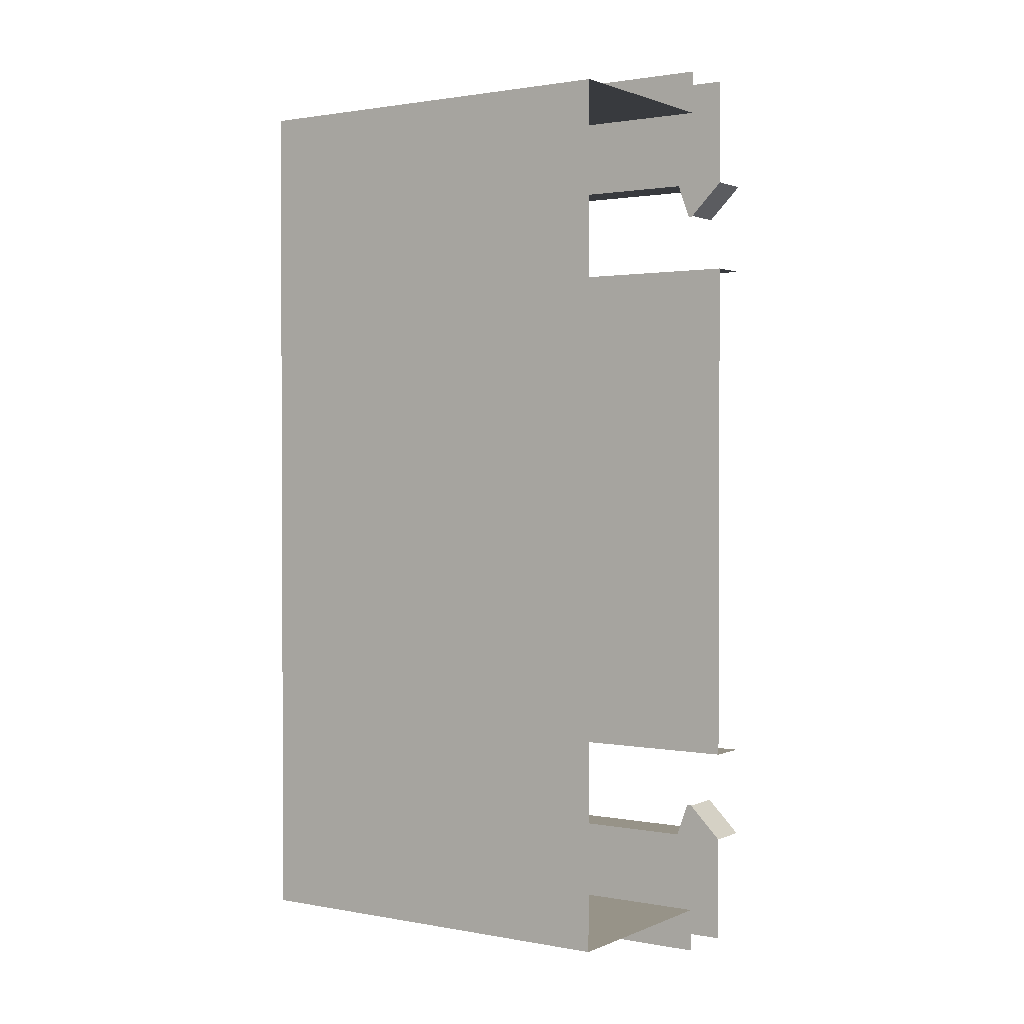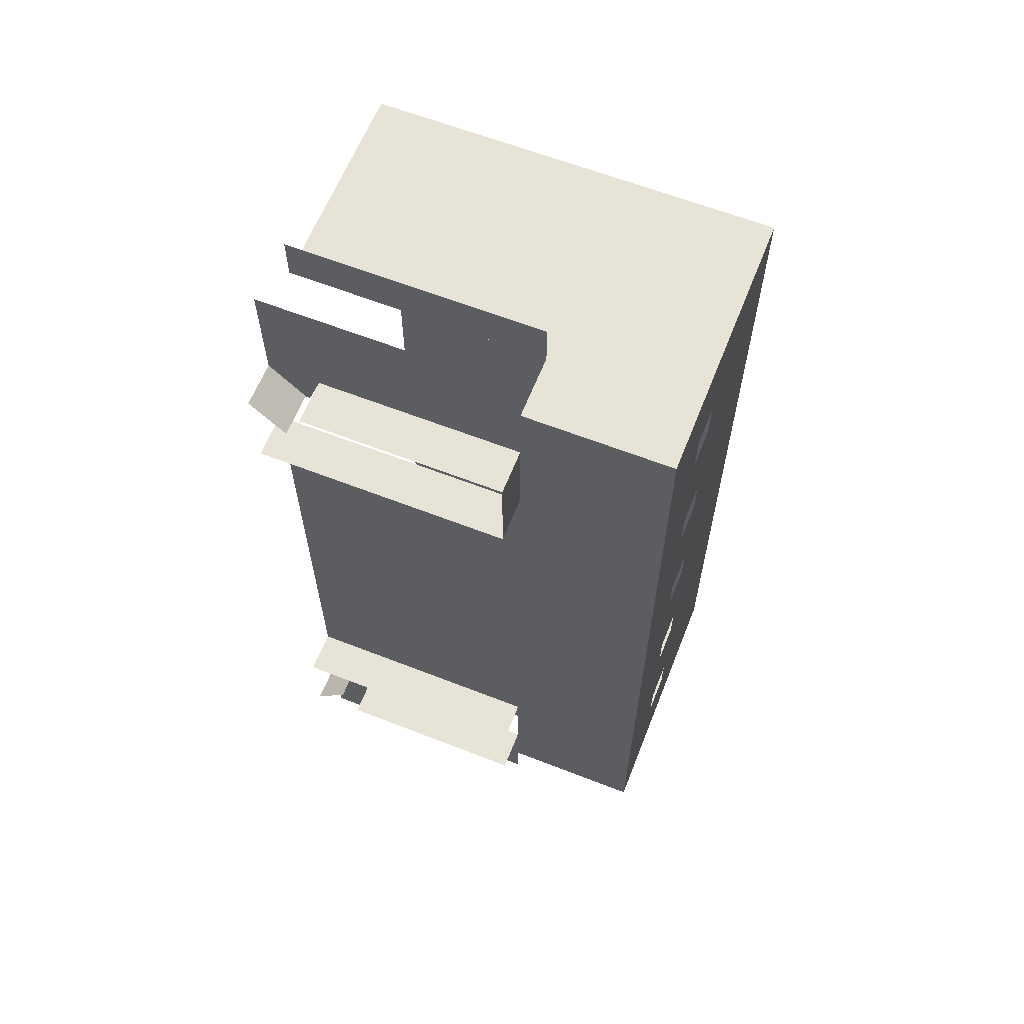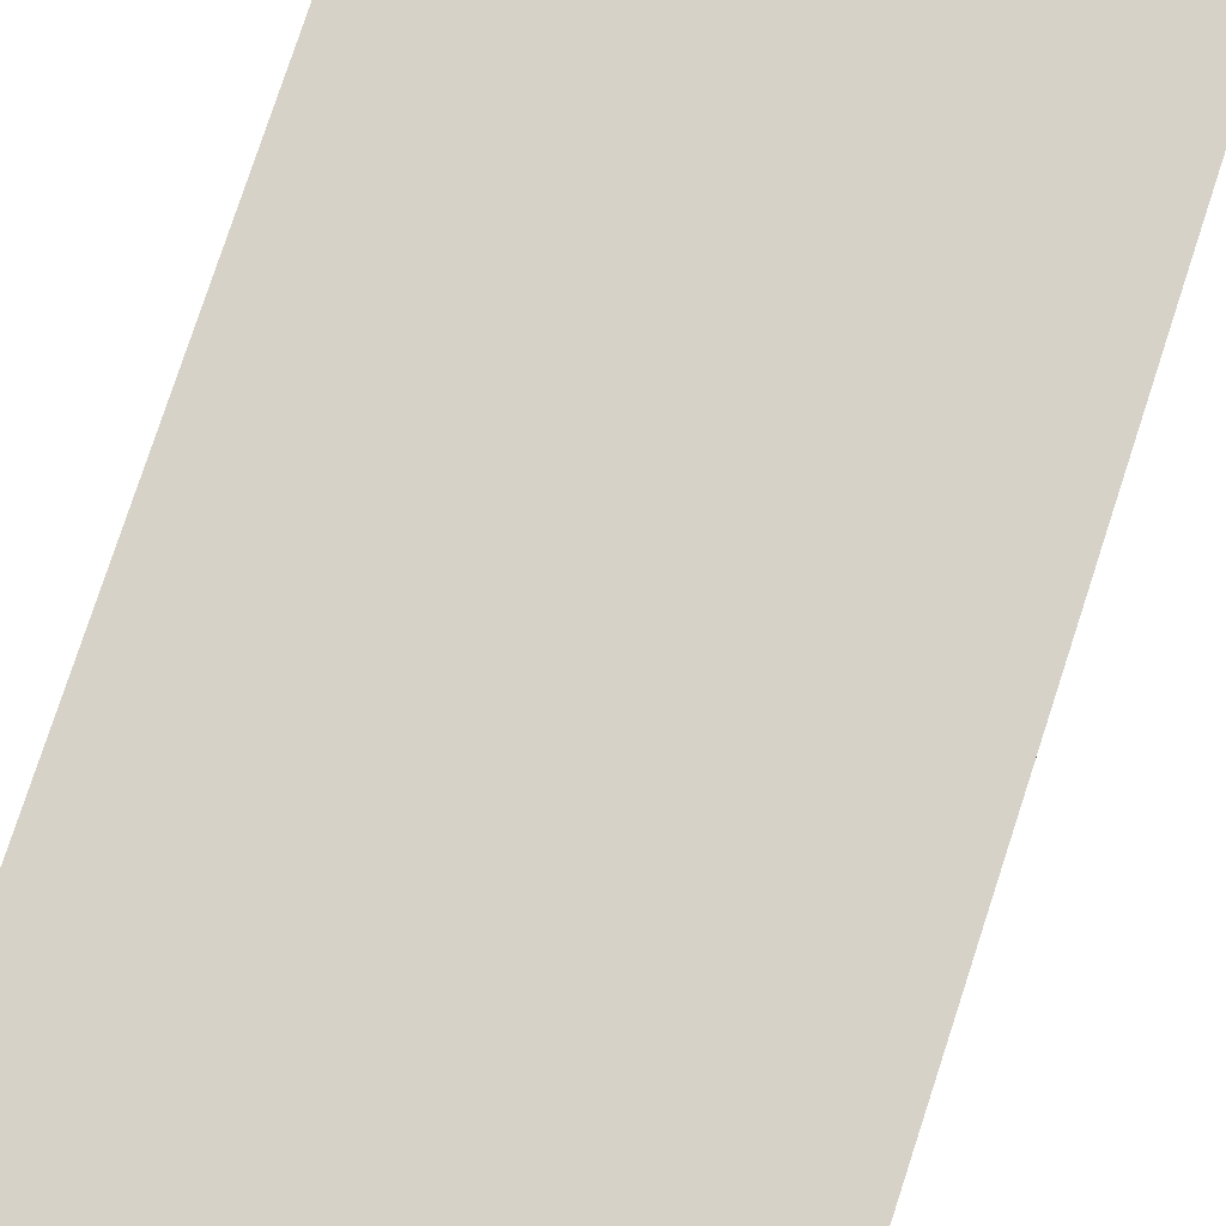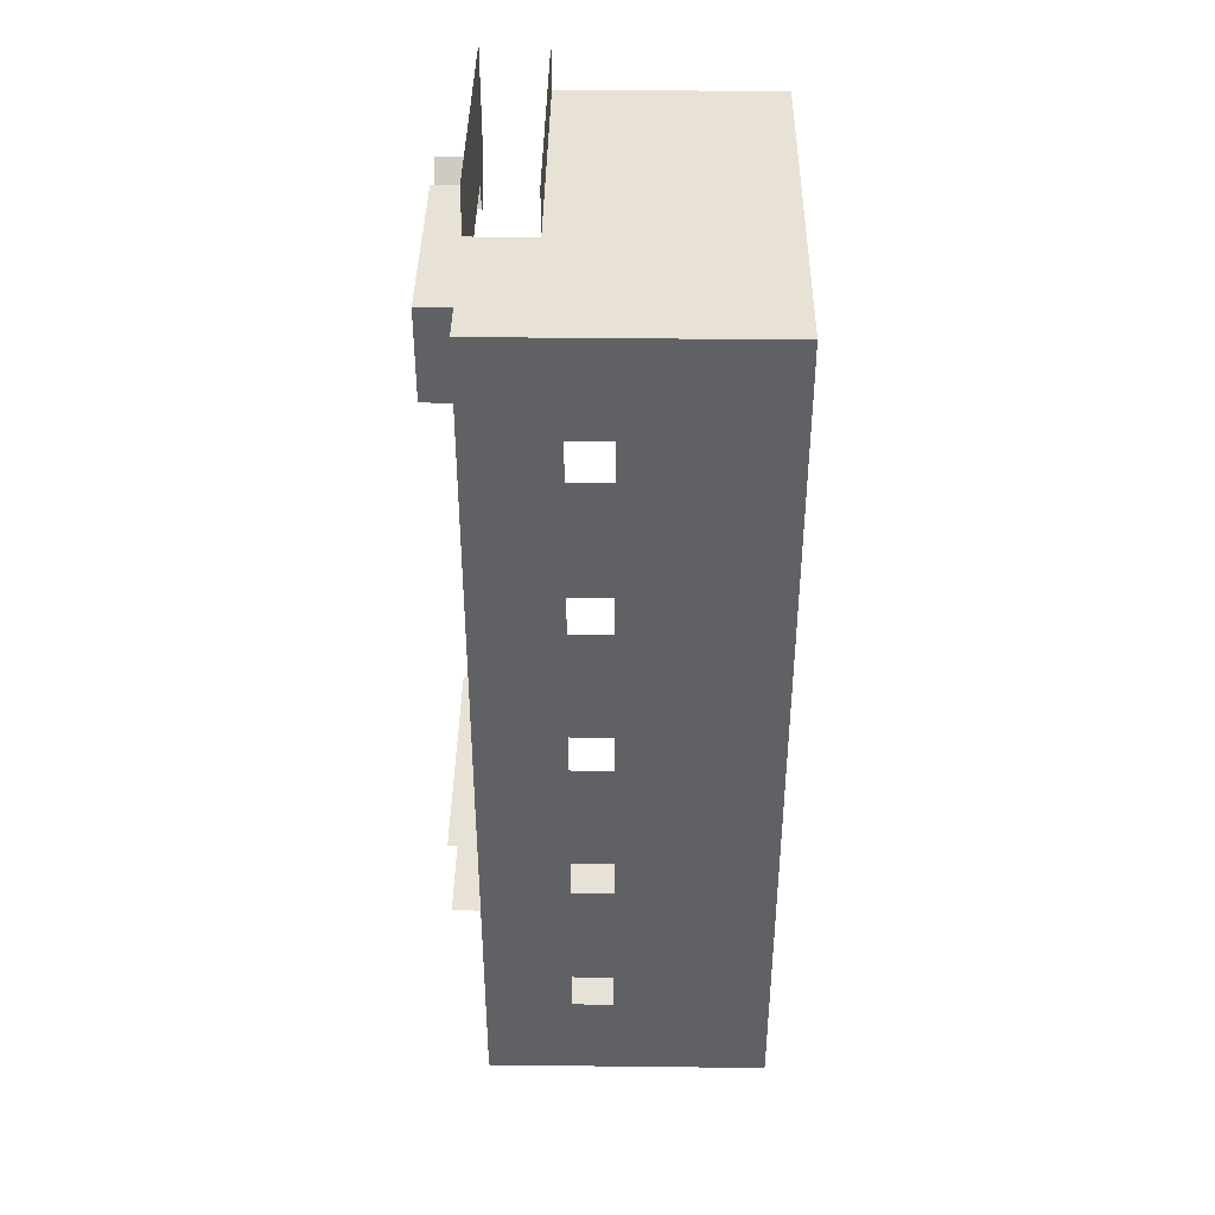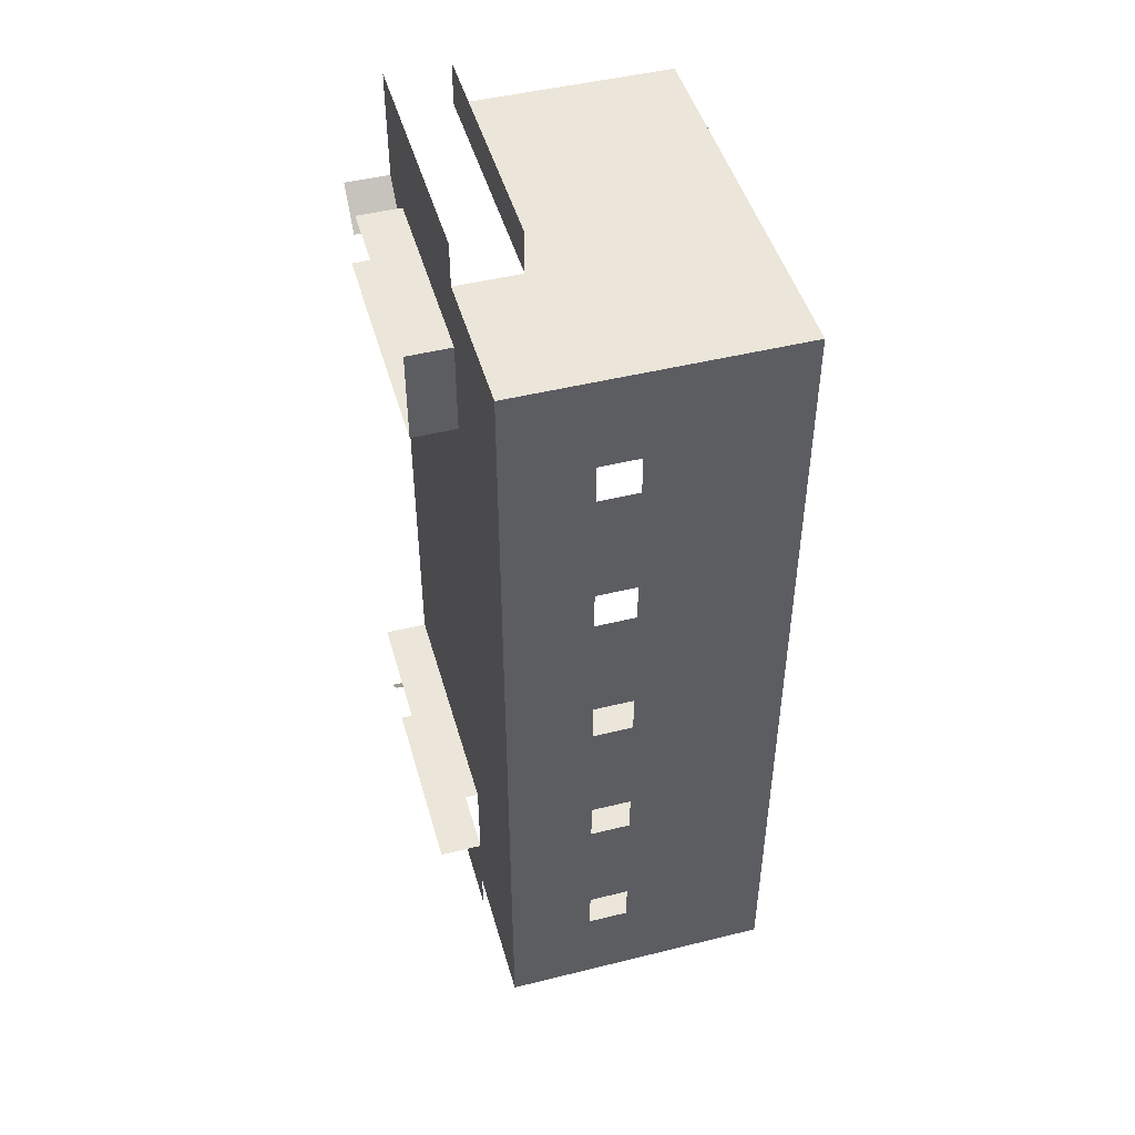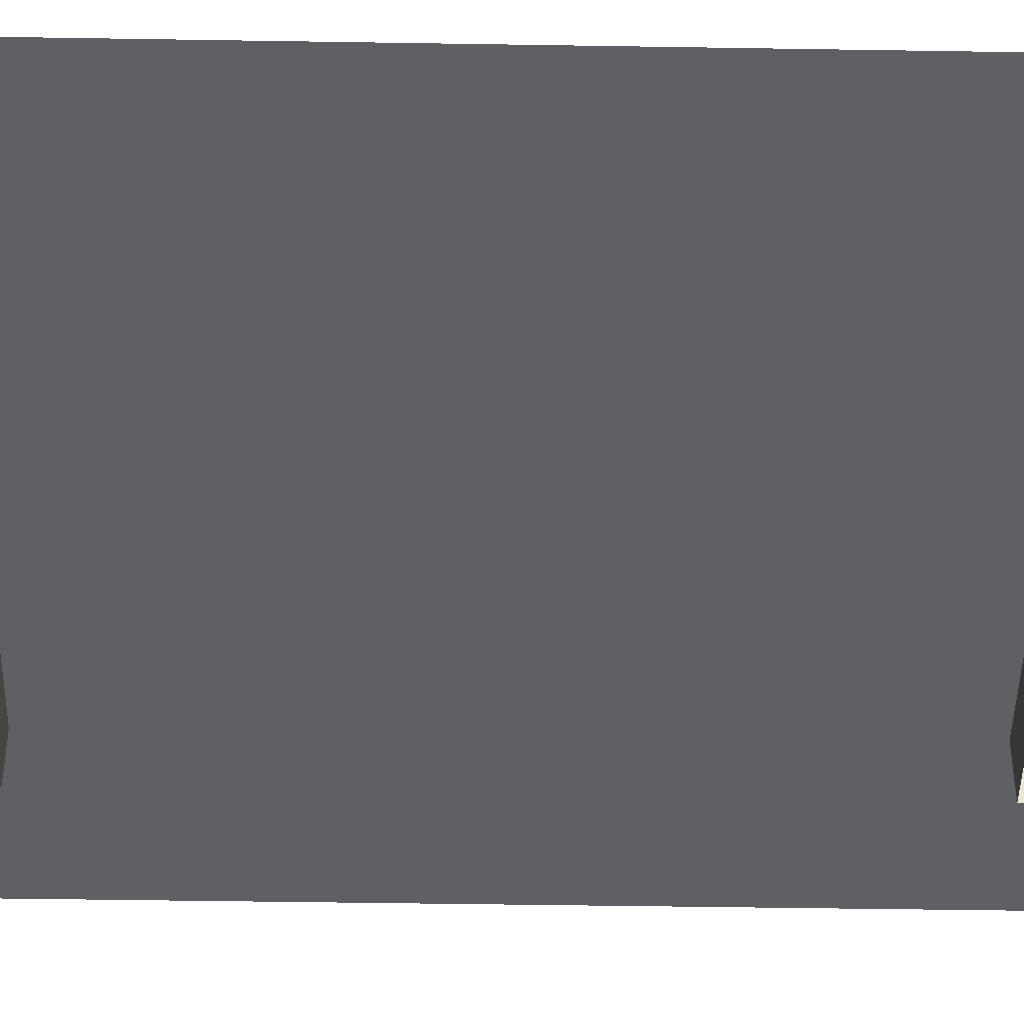
<metadata>
{"format":"obj","ext":"obj","renderer":"f3d","projection":"perspective","resolution":1024,"background":"white","views":[{"elev":1.4,"azim":34.0,"up":"+Y"},{"elev":62.7,"azim":-158.4,"up":"+Y"},{"elev":77.9,"azim":-161.9,"up":"+Z"},{"elev":40.1,"azim":-89.2,"up":"+Y"},{"elev":47.1,"azim":-105.7,"up":"+Y"},{"elev":-44.8,"azim":88.9,"up":"+Z"}]}
</metadata>
<code>
v 0.0823 -0.06163 -0.03061
v 0.0783 -0.06163 -0.02991
v 0.0823 -0.06163 -0.02991
v 0.0783 -0.06163 -0.03061
v 0.0783 -0.0531 -0.03061
v 0.0823 -0.0531 -0.02991
v 0.0783 -0.0531 -0.02991
v 0.0823 -0.0531 -0.03061
v 0.0783 -0.0516 -0.03061
v 0.0783 -0.0531 -0.02991
v 0.0783 -0.0516 -0.02991
v 0.0783 -0.0531 -0.03061
v 0.08148 -0.0516 -0.03061
v 0.0783 -0.0516 -0.02991
v 0.08148 -0.0516 -0.02991
v 0.0783 -0.0516 -0.03061
v 0.0823 -0.0516 -0.03061
v 0.08175 -0.05214 -0.02991
v 0.0823 -0.0516 -0.02991
v 0.08175 -0.05214 -0.03061
v 0.0783 -0.05055 -0.02891
v 0.0823 -0.04985 -0.0289
v 0.0783 -0.04985 -0.0289
v 0.0823 -0.05055 -0.02891
v 0.076 -0.05862 -0.02556
v 0.0823 -0.05055 -0.02556
v 0.076 -0.05055 -0.02556
v 0.0823 -0.06418 -0.02556
v 0.076 -0.06418 -0.02556
v 0.0783 -0.06418 -0.02891
v 0.076 -0.06418 -0.02991
v 0.0783 -0.06418 -0.02991
v 0.076 -0.06418 -0.02675
v 0.076 -0.06418 -0.02556
v 0.0823 -0.06418 -0.02556
v 0.0823 -0.06418 -0.02891
v 0.0823 -0.06418 -0.02891
v 0.0783 -0.06488 -0.02891
v 0.0823 -0.06488 -0.02891
v 0.0783 -0.06418 -0.02891
v 0.08175 -0.06259 -0.03061
v 0.0823 -0.06313 -0.02991
v 0.08175 -0.06259 -0.02991
v 0.0823 -0.06313 -0.03061
v 0.0783 -0.06313 -0.03061
v 0.08148 -0.06313 -0.02991
v 0.0783 -0.06313 -0.02991
v 0.08148 -0.06313 -0.03061
v 0.0823 -0.06488 -0.02991
v 0.0783 -0.06488 -0.02991
v 0.0783 -0.06418 -0.02991
v 0.08148 -0.06313 -0.02991
v 0.08167 -0.0626 -0.02991
v 0.0823 -0.06313 -0.02991
v 0.08175 -0.06259 -0.02991
v 0.0783 -0.06313 -0.02991
v 0.076 -0.06418 -0.02991
v 0.08174 -0.06258 -0.02991
v 0.076 -0.05862 -0.02991
v 0.08173 -0.06257 -0.02991
v 0.08172 -0.06257 -0.02991
v 0.08171 -0.06257 -0.02991
v 0.0817 -0.06258 -0.02991
v 0.08169 -0.06258 -0.02991
v 0.08168 -0.06259 -0.02991
v 0.0783 -0.06163 -0.02991
v 0.0823 -0.0531 -0.02991
v 0.0823 -0.06163 -0.02991
v 0.0783 -0.0531 -0.02991
v 0.076 -0.05055 -0.02991
v 0.0783 -0.0516 -0.02991
v 0.0783 -0.05055 -0.02991
v 0.08148 -0.0516 -0.02991
v 0.0823 -0.04985 -0.0299
v 0.0783 -0.04985 -0.0299
v 0.0823 -0.0516 -0.02991
v 0.08167 -0.05213 -0.02991
v 0.08175 -0.05214 -0.02991
v 0.08174 -0.05215 -0.02991
v 0.08173 -0.05216 -0.02991
v 0.08172 -0.05216 -0.02991
v 0.08171 -0.05216 -0.02991
v 0.0817 -0.05215 -0.02991
v 0.08169 -0.05215 -0.02991
v 0.08168 -0.05214 -0.02991
v 0.076 -0.05055 -0.02675
v 0.076 -0.05055 -0.02556
v 0.0823 -0.05055 -0.02556
v 0.0783 -0.05055 -0.02891
v 0.0823 -0.05055 -0.02891
v 0.0783 -0.05055 -0.02991
v 0.076 -0.05055 -0.02991
v 0.076 -0.06418 -0.02675
v 0.076 -0.06418 -0.02556
v 0.076 -0.05862 -0.02556
v 0.076 -0.05862 -0.02675
v 0.076 -0.05055 -0.02556
v 0.076 -0.05055 -0.02675
v 0.076 -0.05268 -0.02794
v 0.076 -0.05455 -0.02794
v 0.076 -0.05518 -0.02794
v 0.076 -0.05205 -0.02794
v 0.076 -0.05268 -0.02857
v 0.076 -0.05055 -0.02991
v 0.076 -0.05205 -0.02857
v 0.076 -0.05455 -0.02857
v 0.076 -0.05862 -0.02991
v 0.076 -0.05518 -0.02857
v 0.076 -0.05705 -0.02794
v 0.076 -0.05705 -0.02857
v 0.076 -0.05768 -0.02794
v 0.076 -0.05768 -0.02857
v 0.076 -0.05955 -0.02794
v 0.076 -0.05955 -0.02857
v 0.076 -0.06018 -0.02794
v 0.076 -0.06418 -0.02991
v 0.076 -0.06018 -0.02857
v 0.076 -0.06205 -0.02794
v 0.076 -0.06205 -0.02858
v 0.076 -0.06268 -0.02794
v 0.076 -0.06268 -0.02858
f 1 3 2
f 1 2 4
f 5 7 6
f 5 6 8
f 9 11 10
f 9 10 12
f 13 15 14
f 13 14 16
f 17 19 18
f 17 18 20
f 21 23 22
f 21 22 24
f 25 27 26
f 25 26 28
f 29 25 28
f 30 32 31
f 30 31 33
f 30 33 34
f 30 34 35
f 36 30 35
f 37 39 38
f 37 38 40
f 41 43 42
f 41 42 44
f 45 47 46
f 45 46 48
f 49 51 50
f 52 51 49
f 53 52 49
f 53 49 54
f 53 54 55
f 52 56 51
f 56 57 51
f 58 53 55
f 56 59 57
f 53 58 60
f 53 60 61
f 62 53 61
f 53 62 63
f 53 63 64
f 65 53 64
f 59 56 66
f 67 59 66
f 68 67 66
f 67 69 59
f 69 70 59
f 69 71 70
f 71 72 70
f 71 73 72
f 73 74 72
f 72 74 75
f 73 76 74
f 76 73 77
f 76 77 78
f 77 79 78
f 77 80 79
f 80 77 81
f 77 82 81
f 77 83 82
f 84 83 77
f 84 77 85
f 86 88 87
f 89 88 86
f 89 90 88
f 91 89 86
f 91 86 92
f 93 95 94
f 93 96 95
f 96 97 95
f 96 98 97
f 96 99 98
f 96 100 99
f 101 100 96
f 99 102 98
f 100 103 99
f 102 104 98
f 102 105 104
f 103 104 105
f 100 106 103
f 106 104 103
f 106 107 104
f 107 106 108
f 108 101 109
f 101 96 109
f 108 109 110
f 107 108 110
f 109 96 111
f 107 110 112
f 96 112 111
f 96 107 112
f 113 107 96
f 113 114 107
f 115 113 96
f 114 116 107
f 115 96 93
f 114 117 116
f 118 117 115
f 118 115 93
f 117 118 119
f 117 119 116
f 118 93 120
f 119 121 116
f 121 120 93
f 121 93 116

</code>
